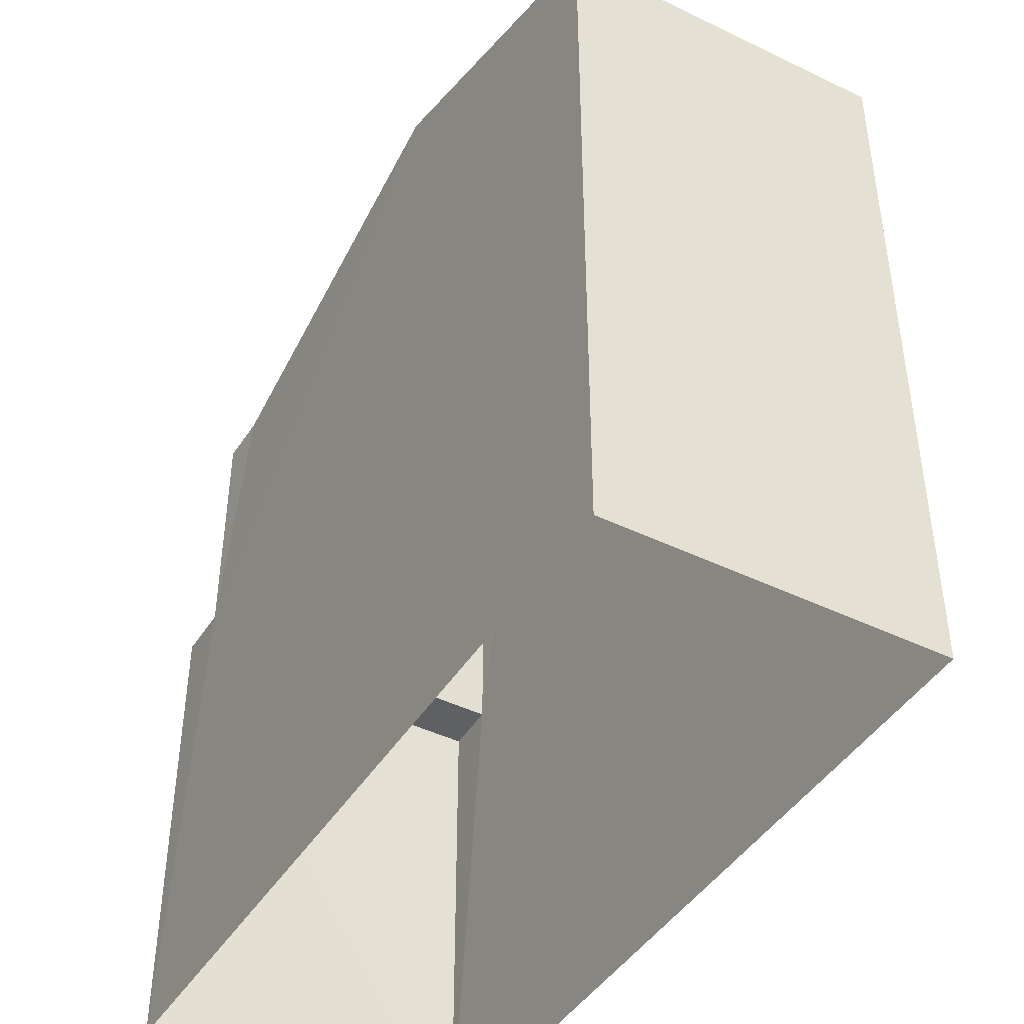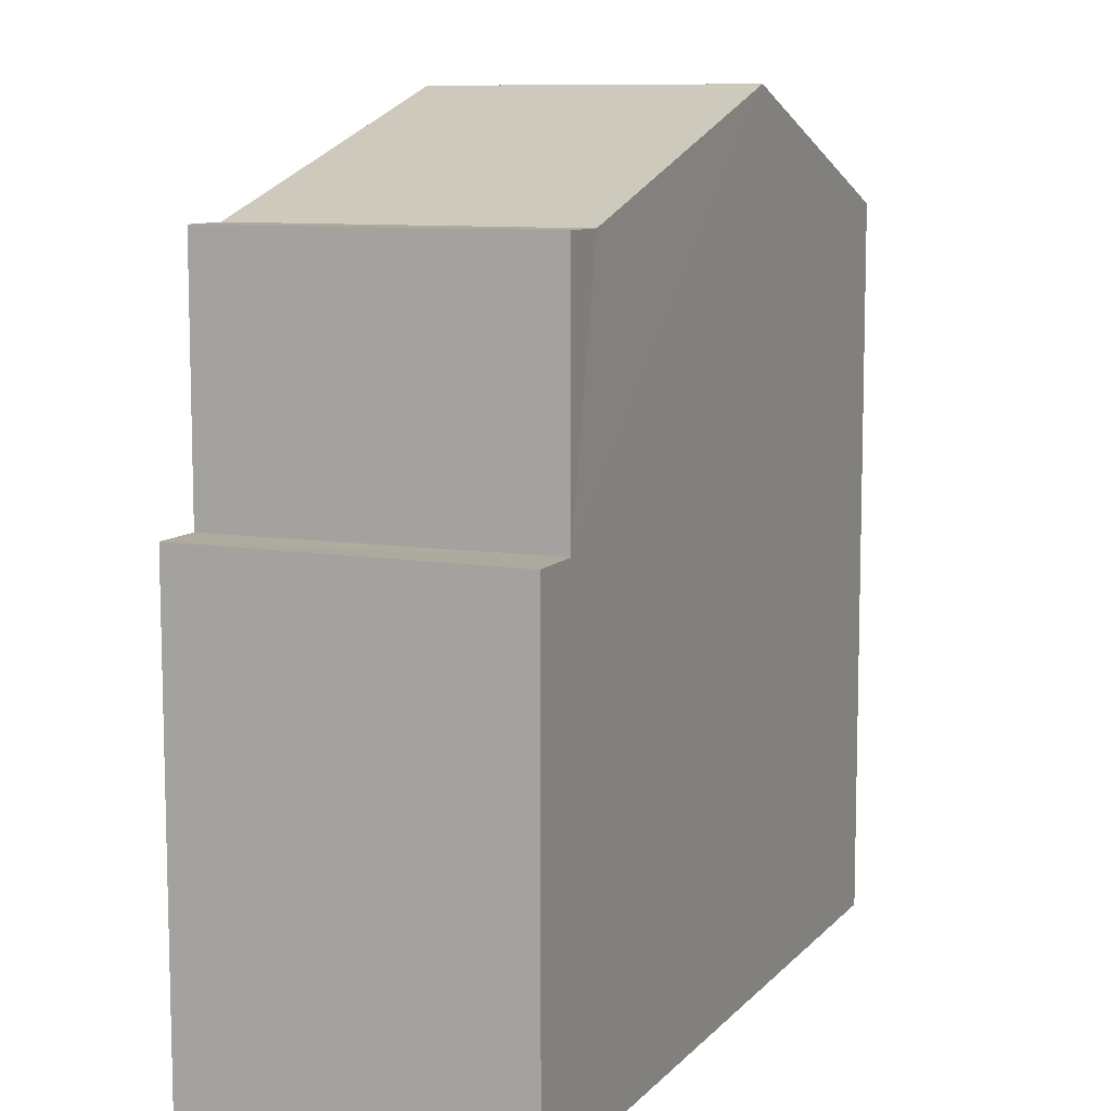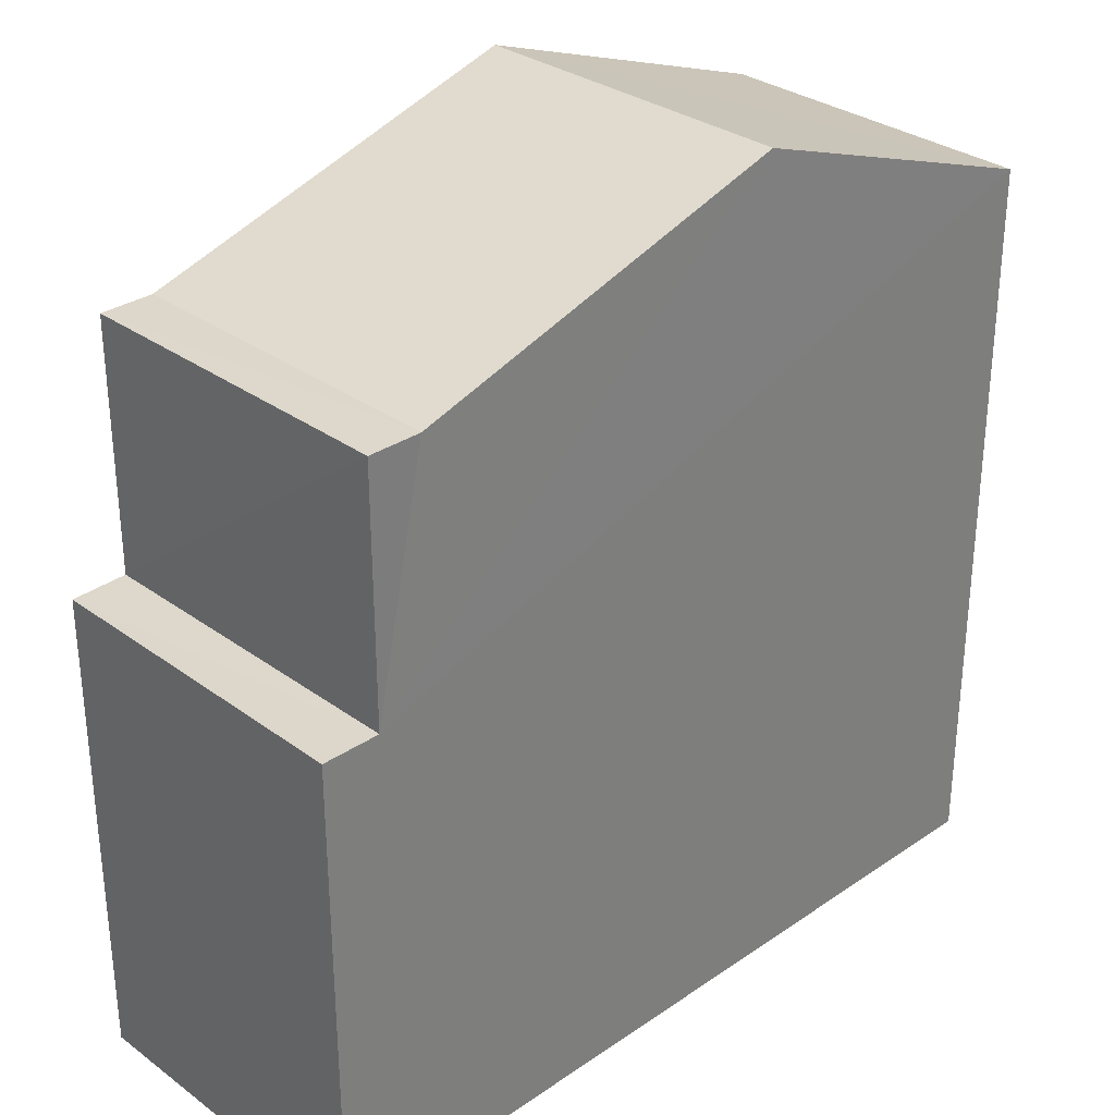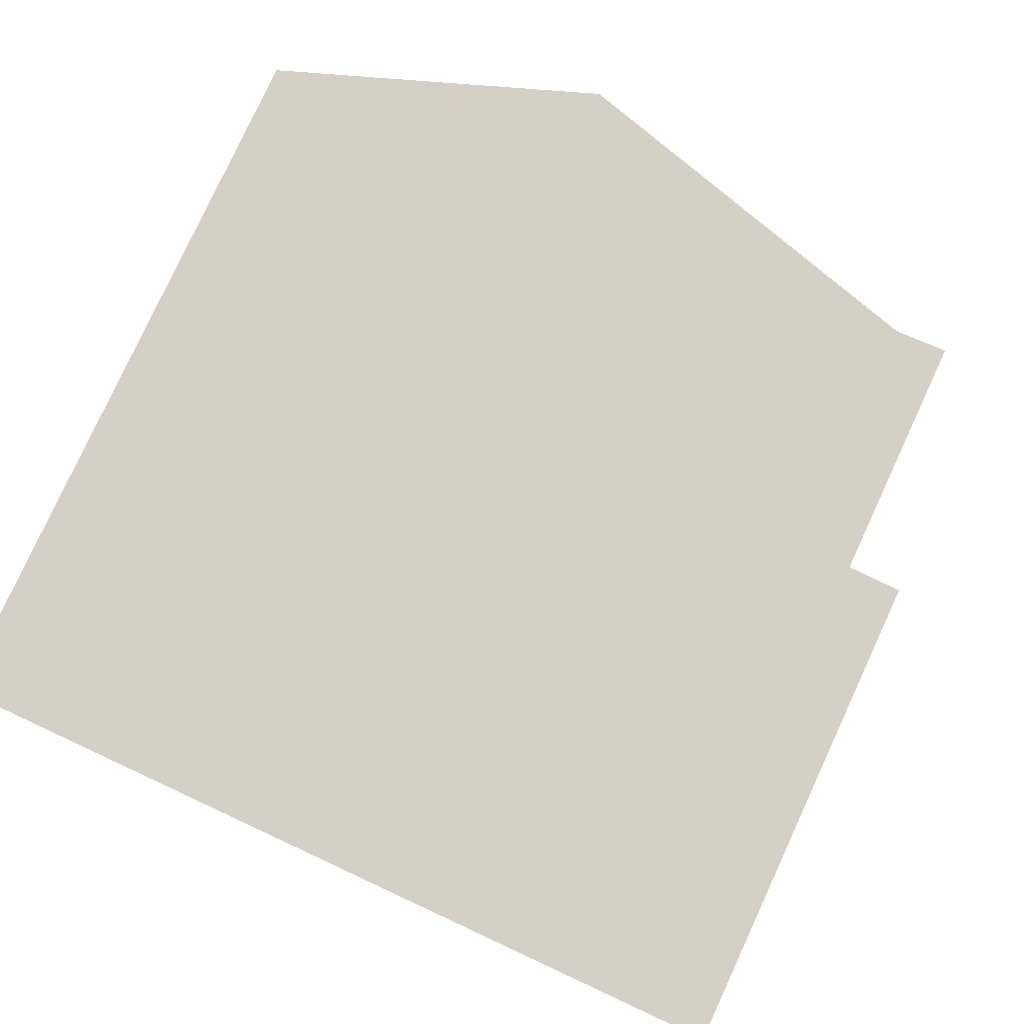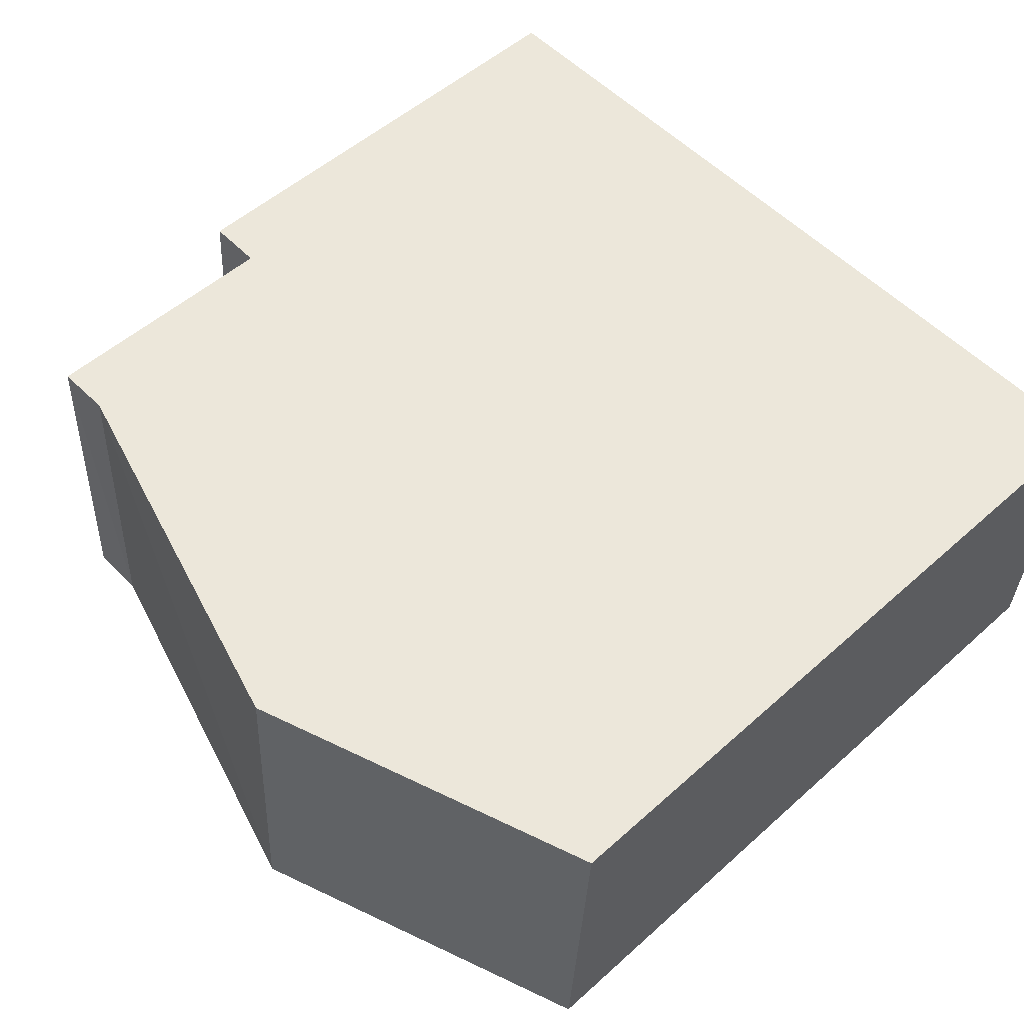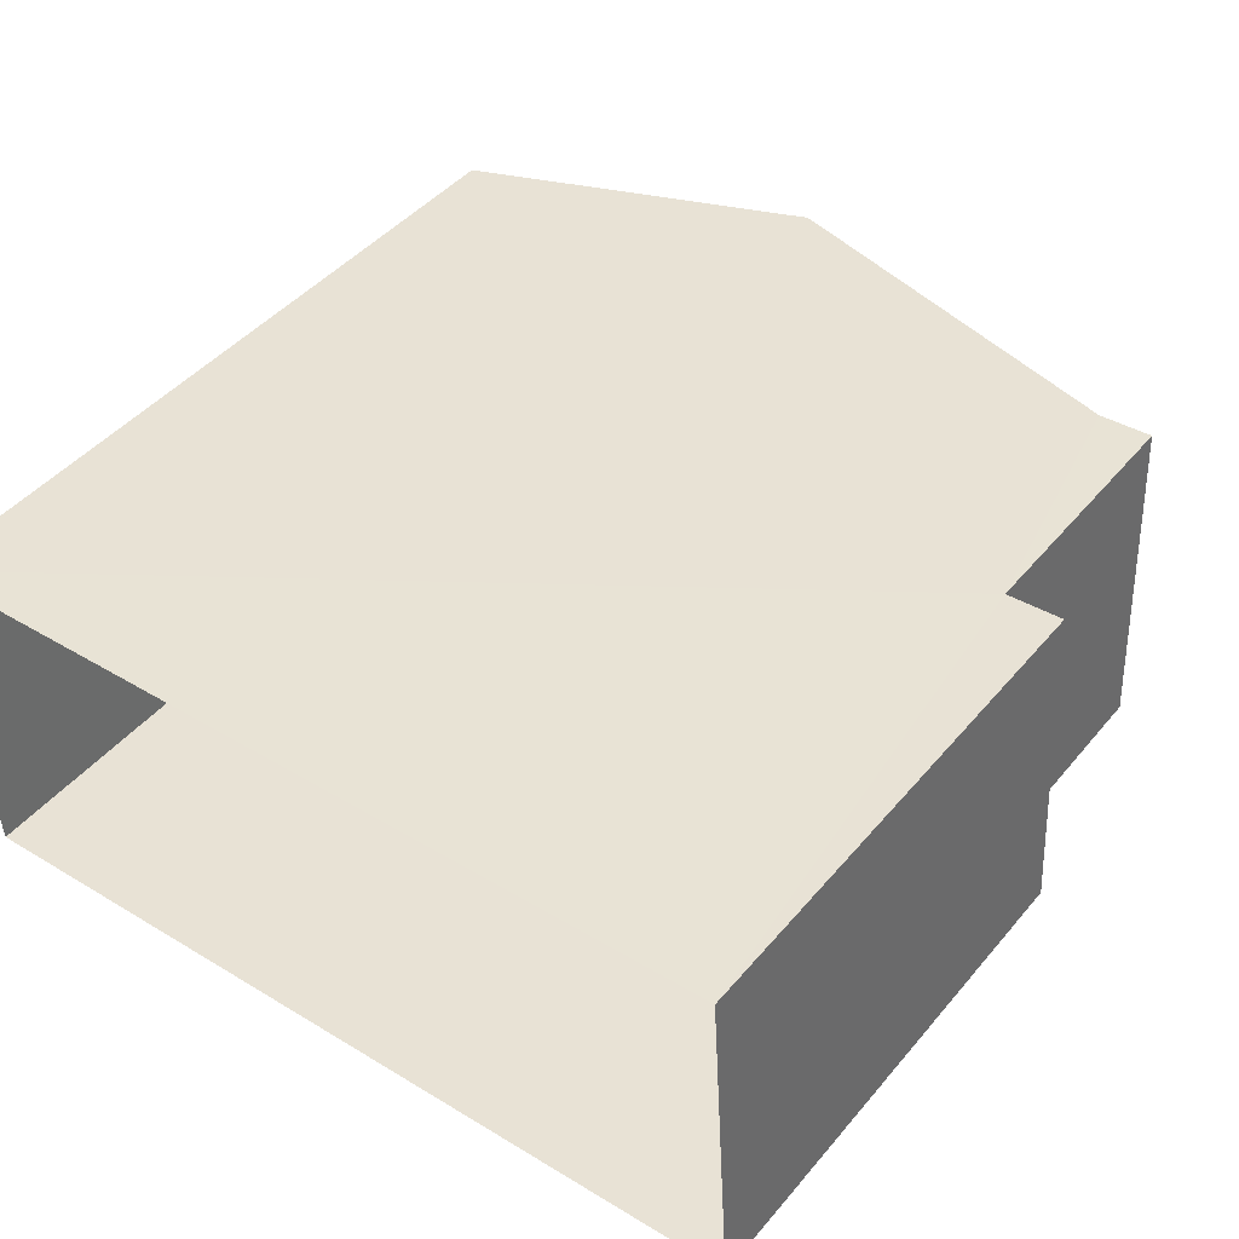
<metadata>
{"format":"obj","ext":"obj","renderer":"f3d","projection":"perspective","resolution":1024,"background":"white","views":[{"elev":-43.8,"azim":56.9,"up":"+Z"},{"elev":9.2,"azim":-70.0,"up":"+Z"},{"elev":31.2,"azim":-47.5,"up":"+Z"},{"elev":79.8,"azim":-155.2,"up":"+Y"},{"elev":51.7,"azim":45.8,"up":"+Y"},{"elev":44.5,"azim":-143.0,"up":"+Y"}]}
</metadata>
<code>
v -3.729e+05 -1.05e+05 24.98
v -3.729e+05 -1.05e+05 24.98
v -3.729e+05 -1.05e+05 24.99
v -3.729e+05 -1.05e+05 24.99
v -3.729e+05 -1.05e+05 34.18
v -3.729e+05 -1.05e+05 34.17
v -3.729e+05 -1.05e+05 34.18
v -3.729e+05 -1.05e+05 34.17
v -3.729e+05 -1.05e+05 31.07
v -3.729e+05 -1.05e+05 31.06
v -3.729e+05 -1.05e+05 31.07
v -3.729e+05 -1.05e+05 31.06
v -3.729e+05 -1.05e+05 34.18
v -3.729e+05 -1.05e+05 34.17
v -3.729e+05 -1.05e+05 35.61
v -3.729e+05 -1.05e+05 35.62
f 1 2 3
f 4 1 3
f 5 6 7
f 5 8 6
f 9 10 11
f 9 12 10
f 13 14 15
f 16 13 15
f 16 8 5
f 16 15 8
f 8 15 12
f 6 8 12
f 15 14 12
f 10 12 1
f 12 14 2
f 1 12 2
f 12 7 6
f 12 9 7
f 11 1 4
f 11 10 1
f 9 3 13
f 9 13 16
f 9 4 3
f 11 4 9
f 7 9 5
f 9 16 5
f 13 3 2
f 14 13 2

</code>
